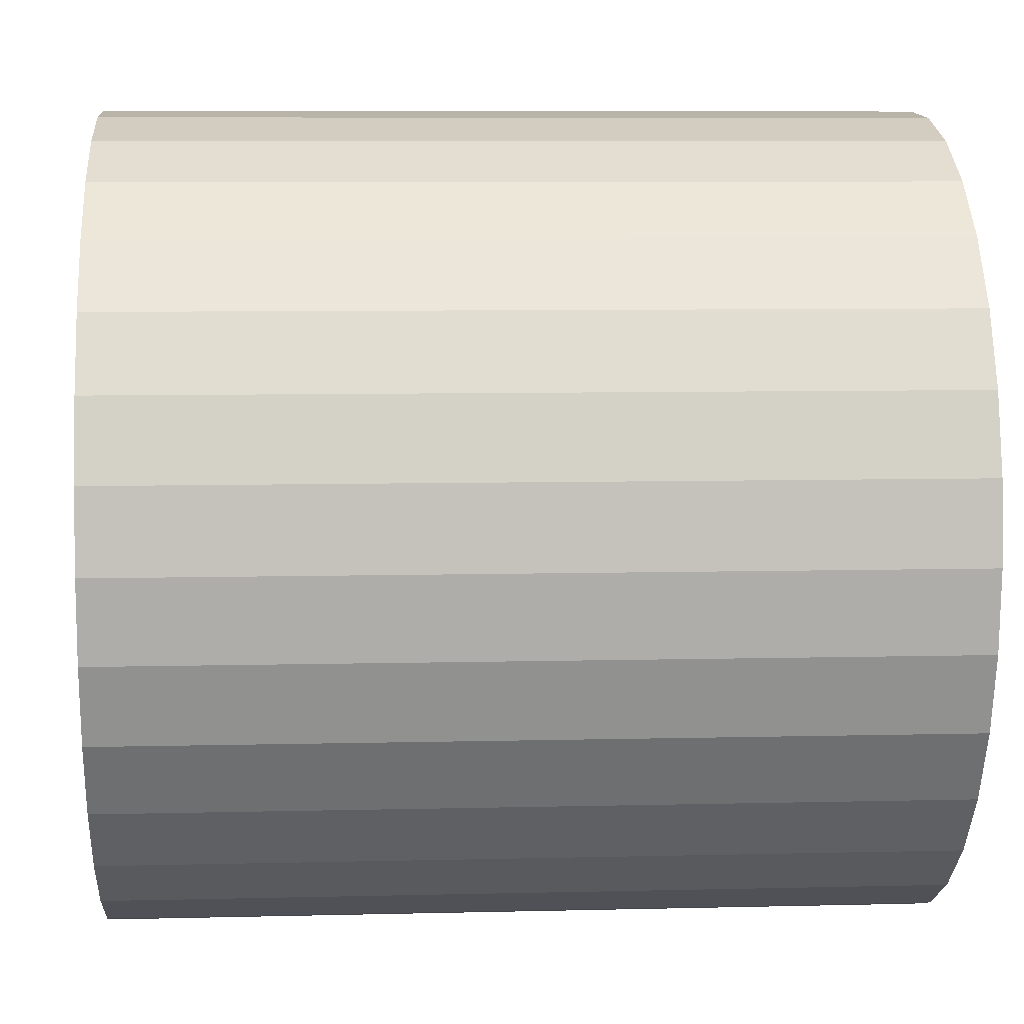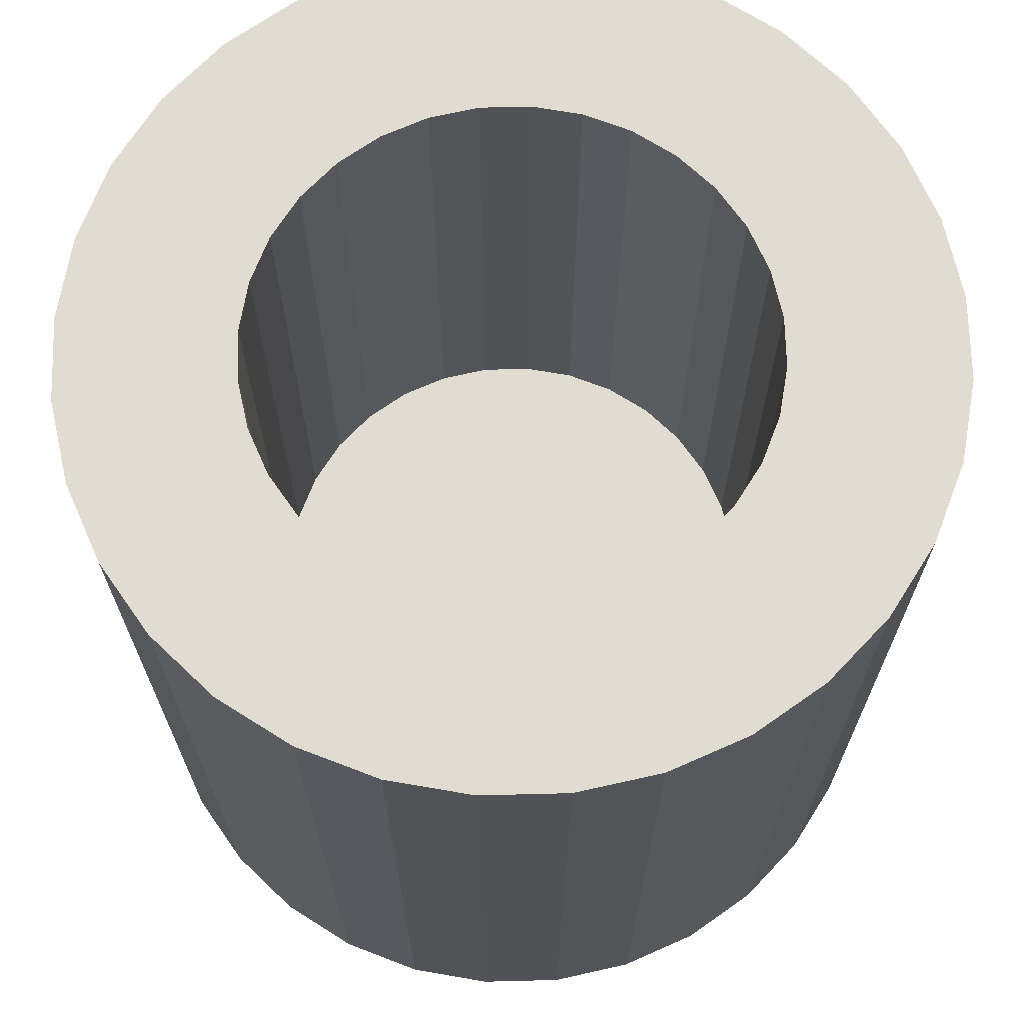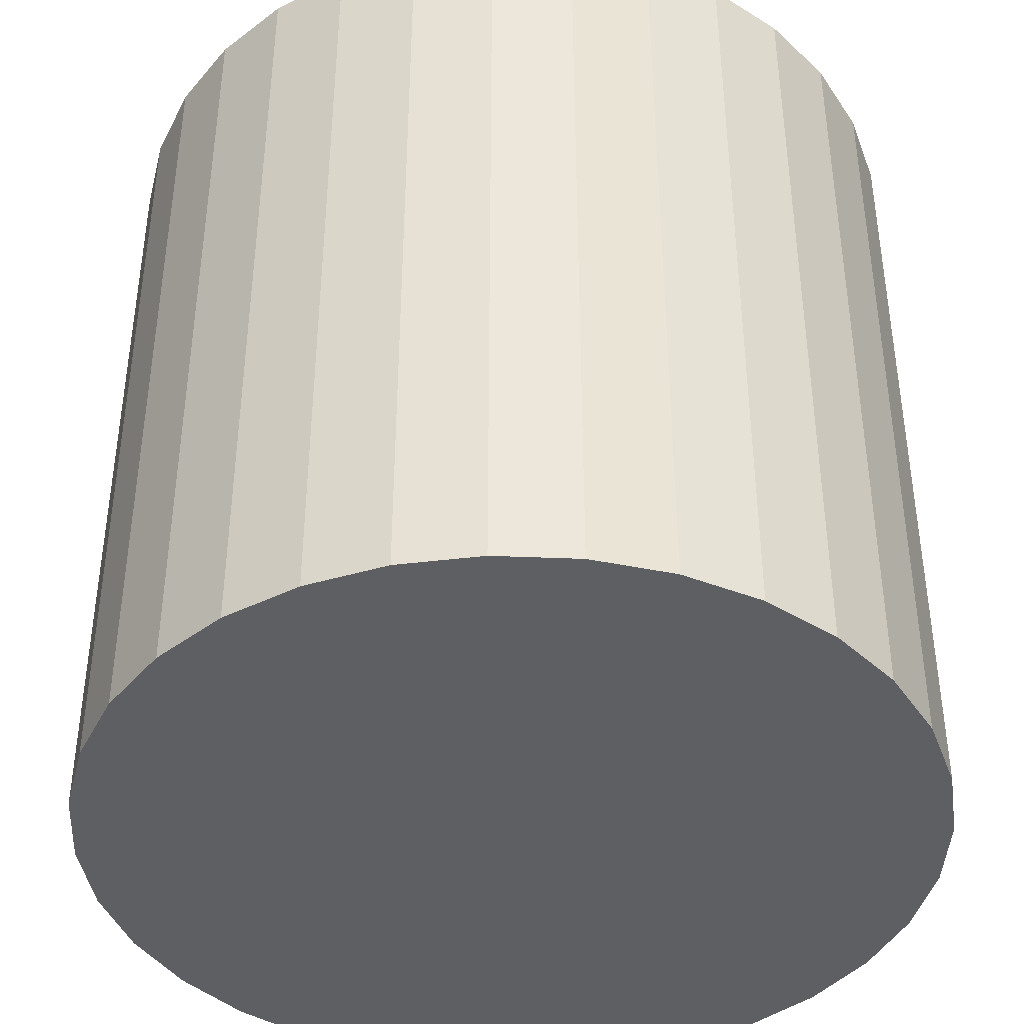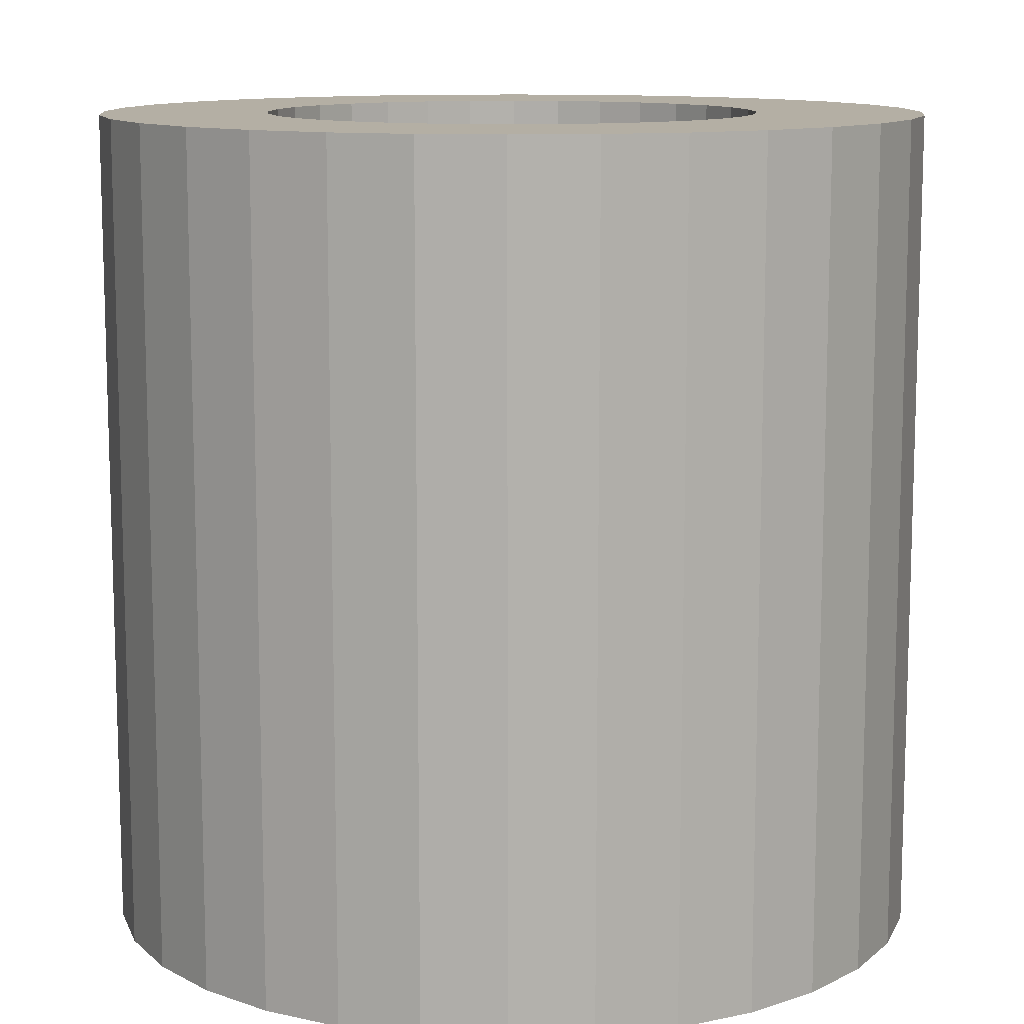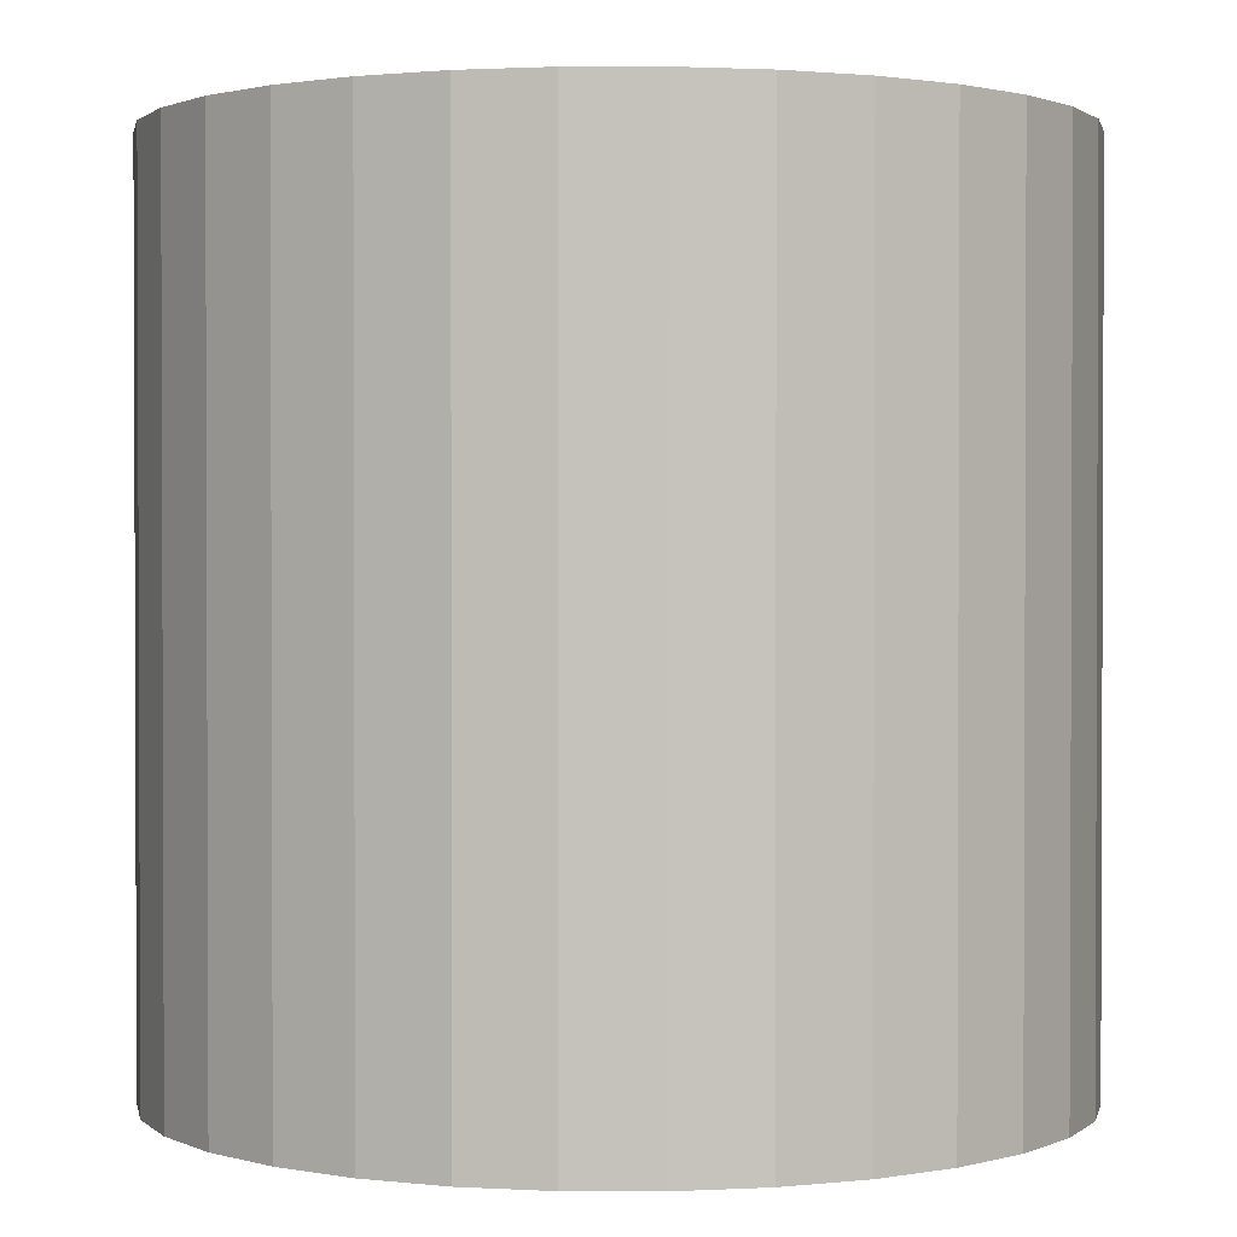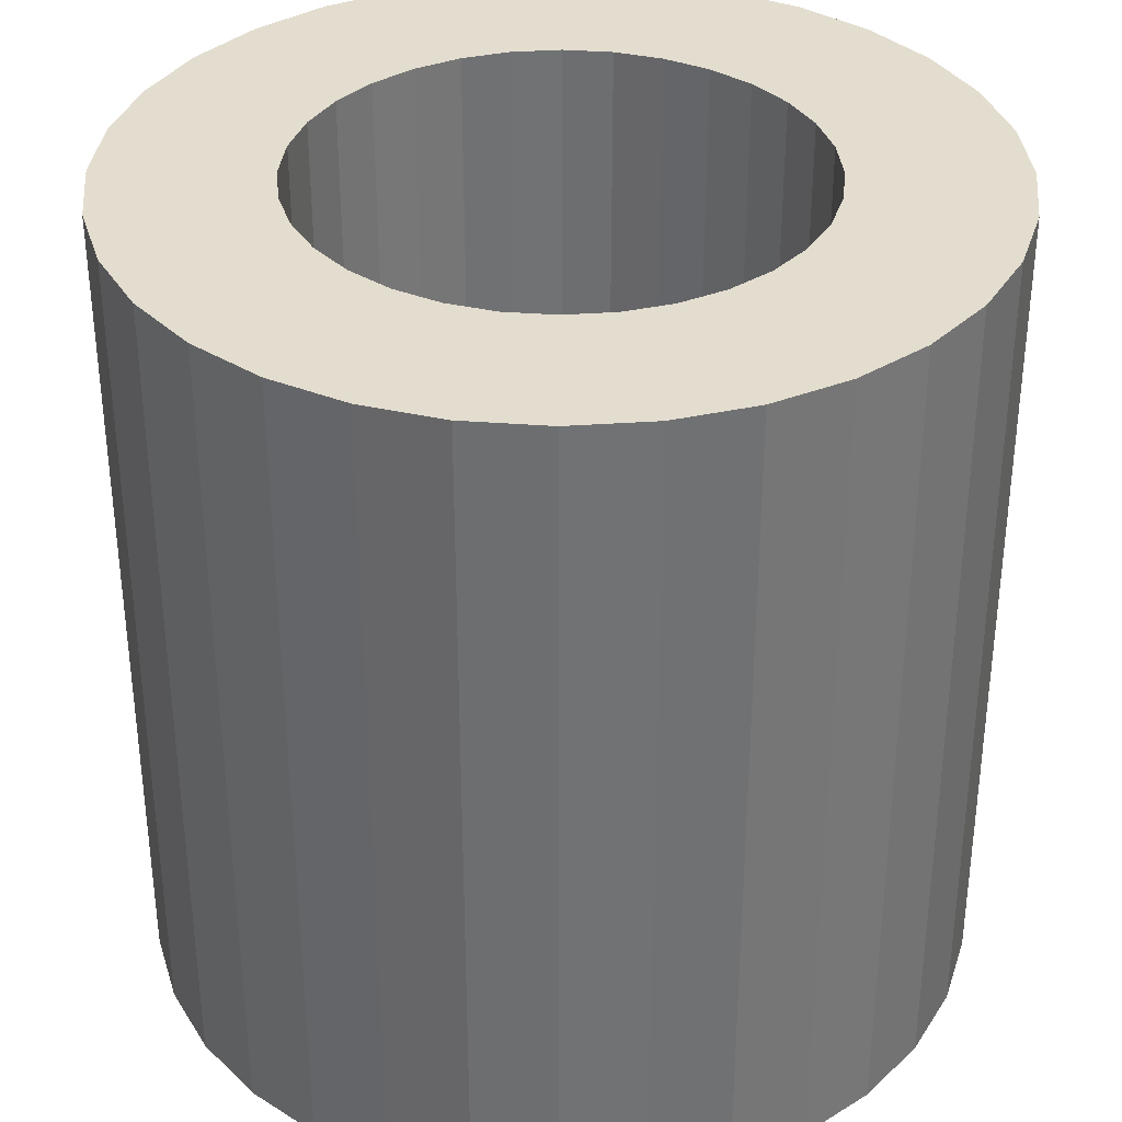
<metadata>
{"format":"obj","ext":"obj","renderer":"f3d","projection":"perspective","resolution":1024,"background":"white","views":[{"elev":7.6,"azim":-94.0,"up":"+Z"},{"elev":69.2,"azim":-175.8,"up":"+Y"},{"elev":-41.5,"azim":-87.2,"up":"+Y"},{"elev":11.3,"azim":34.3,"up":"+Y"},{"elev":1.3,"azim":84.9,"up":"+Y"},{"elev":35.0,"azim":-123.5,"up":"+Y"}]}
</metadata>
<code>
o Cylinder
v 0 -1 -1
v -0 1 -0.5973
v 0.1951 -1 -0.9808
v 0.1165 1 -0.5859
v 0.3827 -1 -0.9239
v 0.2286 1 -0.5519
v 0.5556 -1 -0.8315
v 0.3319 1 -0.4967
v 0.7071 -1 -0.7071
v 0.4224 1 -0.4224
v 0.8315 -1 -0.5556
v 0.4967 1 -0.3319
v 0.9239 -1 -0.3827
v 0.5519 1 -0.2286
v 0.9808 -1 -0.1951
v 0.5859 1 -0.1165
v 1 -1 -0
v 0.5973 1 -0
v 0.9808 -1 0.1951
v 0.5859 1 0.1165
v 0.9239 -1 0.3827
v 0.5519 1 0.2286
v 0.8315 -1 0.5556
v 0.4967 1 0.3319
v 0.7071 -1 0.7071
v 0.4224 1 0.4224
v 0.5556 -1 0.8315
v 0.3319 1 0.4967
v 0.3827 -1 0.9239
v 0.2286 1 0.5519
v 0.1951 -1 0.9808
v 0.1165 1 0.5859
v -0 -1 1
v -0 1 0.5973
v -0.1951 -1 0.9808
v -0.1165 1 0.5859
v -0.3827 -1 0.9239
v -0.2286 1 0.5519
v -0.5556 -1 0.8315
v -0.3319 1 0.4967
v -0.7071 -1 0.7071
v -0.4224 1 0.4224
v -0.8315 -1 0.5556
v -0.4967 1 0.3319
v -0.9239 -1 0.3827
v -0.5519 1 0.2286
v -0.9808 -1 0.1951
v -0.5859 1 0.1165
v -1 -1 -1e-06
v -0.5973 1 -1e-06
v -0.9808 -1 -0.1951
v -0.5859 1 -0.1165
v -0.9239 -1 -0.3827
v -0.5519 1 -0.2286
v -0.8315 -1 -0.5556
v -0.4967 1 -0.3319
v -0.7071 -1 -0.7071
v -0.4224 1 -0.4224
v -0.5556 -1 -0.8315
v -0.3319 1 -0.4967
v -0.3827 -1 -0.9239
v -0.2286 1 -0.5519
v -0.1951 -1 -0.9808
v -0.1165 1 -0.5859
v -0.7693 -1 -0.6313
v -0.4595 1 -0.3771
v 0 0 -1
v 0.1951 0 -0.9808
v 0.3827 0 -0.9239
v 0.5556 0 -0.8315
v 0.7071 0 -0.7071
v 0.8315 0 -0.5556
v 0.9239 0 -0.3827
v 0.9808 0 -0.1951
v 1 0 -0
v 0.9808 0 0.1951
v 0.9239 0 0.3827
v 0.8315 0 0.5556
v 0.7071 0 0.7071
v 0.5556 0 0.8315
v 0.3827 0 0.9239
v 0.1951 0 0.9808
v -0 0 1
v -0.1951 0 0.9808
v -0.3827 0 0.9239
v -0.5556 0 0.8315
v -0.7071 0 0.7071
v -0.8315 0 0.5556
v -0.9239 0 0.3827
v -0.9808 0 0.1951
v -1 0 -1e-06
v -0.9808 0 -0.1951
v -0.9239 0 -0.3827
v -0.8315 0 -0.5556
v -0.7071 0 -0.7071
v -0.5556 0 -0.8315
v -0.3827 0 -0.9239
v -0.1951 0 -0.9808
v -0.7693 0 -0.6313
v 0.9504 -1 -0.2954
v 0.5669 1 -0.1791
v 0.9504 0 -0.2954
v 0.1951 1 -0.9808
v 0 1 -1
v 0.3827 1 -0.9239
v 0.5556 1 -0.8315
v 0.7071 1 -0.7071
v 0.8315 1 -0.5556
v 0.9239 1 -0.3827
v 0.9504 1 -0.2954
v 1 1 -0
v 0.9808 1 -0.1951
v 0.9808 1 0.1951
v 0.9239 1 0.3827
v 0.8315 1 0.5556
v 0.7071 1 0.7071
v 0.5556 1 0.8315
v 0.3827 1 0.9239
v 0.1951 1 0.9808
v -0 1 1
v -0.1951 1 0.9808
v -0.3827 1 0.9239
v -0.5556 1 0.8315
v -0.7071 1 0.7071
v -0.8315 1 0.5556
v -0.9239 1 0.3827
v -0.9808 1 0.1951
v -1 1 -1e-06
v -0.9808 1 -0.1951
v -0.9239 1 -0.3827
v -0.8315 1 -0.5556
v -0.7693 1 -0.6313
v -0.5556 1 -0.8315
v -0.7071 1 -0.7071
v -0.3827 1 -0.9239
v -0.1951 1 -0.9808
v 0.1541 1 -0.7749
v -0 1 -0.7901
v 0.3024 1 -0.7299
v 0.4389 1 -0.6569
v 0.5587 1 -0.5587
v 0.6569 1 -0.4389
v 0.7299 1 -0.3024
v 0.7505 1 -0.2347
v 0.7901 1 -0
v 0.7749 1 -0.1541
v 0.7749 1 0.1541
v 0.7299 1 0.3024
v 0.6569 1 0.4389
v 0.5587 1 0.5587
v 0.4389 1 0.6569
v 0.3024 1 0.7299
v 0.1541 1 0.7749
v -0 1 0.7901
v -0.1541 1 0.7749
v -0.3024 1 0.7299
v -0.4389 1 0.6569
v -0.5587 1 0.5587
v -0.6569 1 0.4389
v -0.7299 1 0.3024
v -0.7749 1 0.1541
v -0.7901 1 -1e-06
v -0.7749 1 -0.1541
v -0.7299 1 -0.3024
v -0.6569 1 -0.4389
v -0.6078 1 -0.4988
v -0.4389 1 -0.6569
v -0.5587 1 -0.5587
v -0.3024 1 -0.7299
v -0.1541 1 -0.7749
v -0 -0.4548 -0.5973
v 0.1165 -0.4548 -0.5859
v 0.2286 -0.4548 -0.5519
v 0.3319 -0.4548 -0.4967
v 0.4224 -0.4548 -0.4224
v 0.4967 -0.4548 -0.3319
v 0.5519 -0.4548 -0.2286
v 0.5859 -0.4548 -0.1165
v 0.5973 -0.4548 -0
v 0.5859 -0.4548 0.1165
v 0.5519 -0.4548 0.2286
v 0.4967 -0.4548 0.3319
v 0.4224 -0.4548 0.4224
v 0.3319 -0.4548 0.4967
v 0.2286 -0.4548 0.5519
v 0.1165 -0.4548 0.5859
v -0 -0.4548 0.5973
v -0.1165 -0.4548 0.5859
v -0.2286 -0.4548 0.5519
v -0.3319 -0.4548 0.4967
v -0.4224 -0.4548 0.4224
v -0.4967 -0.4548 0.3319
v -0.5519 -0.4548 0.2286
v -0.5859 -0.4548 0.1165
v -0.5973 -0.4548 -1e-06
v -0.5859 -0.4548 -0.1165
v -0.5519 -0.4548 -0.2286
v -0.4967 -0.4548 -0.3319
v -0.4224 -0.4548 -0.4224
v -0.3319 -0.4548 -0.4967
v -0.2286 -0.4548 -0.5519
v -0.1165 -0.4548 -0.5859
v -0.4595 -0.4548 -0.3771
v 0.5669 -0.4548 -0.1791
f 67 104 103 68
f 68 103 105 69
f 69 105 106 70
f 70 106 107 71
f 71 107 108 72
f 72 108 109 73
f 102 110 112 74
f 74 112 111 75
f 75 111 113 76
f 76 113 114 77
f 77 114 115 78
f 78 115 116 79
f 79 116 117 80
f 80 117 118 81
f 81 118 119 82
f 82 119 120 83
f 83 120 121 84
f 84 121 122 85
f 85 122 123 86
f 86 123 124 87
f 87 124 125 88
f 88 125 126 89
f 89 126 127 90
f 90 127 128 91
f 91 128 129 92
f 92 129 130 93
f 93 130 131 94
f 99 132 134 95
f 95 134 133 96
f 96 133 135 97
f 8 6 173 174
f 97 135 136 98
f 98 136 104 67
f 1 3 5 7 9 11 13 100 15 17 19 21 23 25 27 29 31 33 35 37 39 41 43 45 47 49 51 53 55 65 57 59 61 63
f 94 131 132 99
f 55 94 99 65
f 63 98 67 1
f 61 97 98 63
f 59 96 97 61
f 57 95 96 59
f 65 99 95 57
f 53 93 94 55
f 51 92 93 53
f 49 91 92 51
f 47 90 91 49
f 45 89 90 47
f 43 88 89 45
f 41 87 88 43
f 39 86 87 41
f 37 85 86 39
f 35 84 85 37
f 33 83 84 35
f 31 82 83 33
f 29 81 82 31
f 27 80 81 29
f 25 79 80 27
f 23 78 79 25
f 21 77 78 23
f 19 76 77 21
f 17 75 76 19
f 15 74 75 17
f 100 102 74 15
f 11 72 73 13
f 9 71 72 11
f 7 70 71 9
f 5 69 70 7
f 3 68 69 5
f 1 67 68 3
f 13 73 102 100
f 73 109 110 102
f 138 137 103 104
f 137 139 105 103
f 139 140 106 105
f 140 141 107 106
f 141 142 108 107
f 142 143 109 108
f 143 144 110 109
f 146 145 111 112
f 145 147 113 111
f 147 148 114 113
f 148 149 115 114
f 149 150 116 115
f 150 151 117 116
f 151 152 118 117
f 152 153 119 118
f 153 154 120 119
f 154 155 121 120
f 155 156 122 121
f 156 157 123 122
f 157 158 124 123
f 158 159 125 124
f 159 160 126 125
f 160 161 127 126
f 161 162 128 127
f 162 163 129 128
f 163 164 130 129
f 164 165 131 130
f 165 166 132 131
f 168 167 133 134
f 167 169 135 133
f 169 170 136 135
f 170 138 104 136
f 166 168 134 132
f 144 146 112 110
f 2 4 137 138
f 4 6 139 137
f 6 8 140 139
f 8 10 141 140
f 10 12 142 141
f 12 14 143 142
f 14 101 144 143
f 16 18 145 146
f 18 20 147 145
f 20 22 148 147
f 22 24 149 148
f 24 26 150 149
f 26 28 151 150
f 28 30 152 151
f 30 32 153 152
f 32 34 154 153
f 34 36 155 154
f 36 38 156 155
f 38 40 157 156
f 40 42 158 157
f 42 44 159 158
f 44 46 160 159
f 46 48 161 160
f 48 50 162 161
f 50 52 163 162
f 52 54 164 163
f 54 56 165 164
f 56 66 166 165
f 58 60 167 168
f 60 62 169 167
f 62 64 170 169
f 64 2 138 170
f 66 58 168 166
f 101 16 146 144
f 172 171 202 201 200 199 203 198 197 196 195 194 193 192 191 190 189 188 187 186 185 184 183 182 181 180 179 178 204 177 176 175 174 173
f 62 60 200 201
f 36 34 187 188
f 10 8 174 175
f 64 62 201 202
f 38 36 188 189
f 12 10 175 176
f 2 64 202 171
f 40 38 189 190
f 14 12 176 177
f 58 66 203 199
f 42 40 190 191
f 101 14 177 204
f 16 101 204 178
f 44 42 191 192
f 18 16 178 179
f 46 44 192 193
f 20 18 179 180
f 48 46 193 194
f 22 20 180 181
f 50 48 194 195
f 24 22 181 182
f 52 50 195 196
f 26 24 182 183
f 54 52 196 197
f 28 26 183 184
f 56 54 197 198
f 30 28 184 185
f 4 2 171 172
f 66 56 198 203
f 32 30 185 186
f 6 4 172 173
f 60 58 199 200
f 34 32 186 187

</code>
